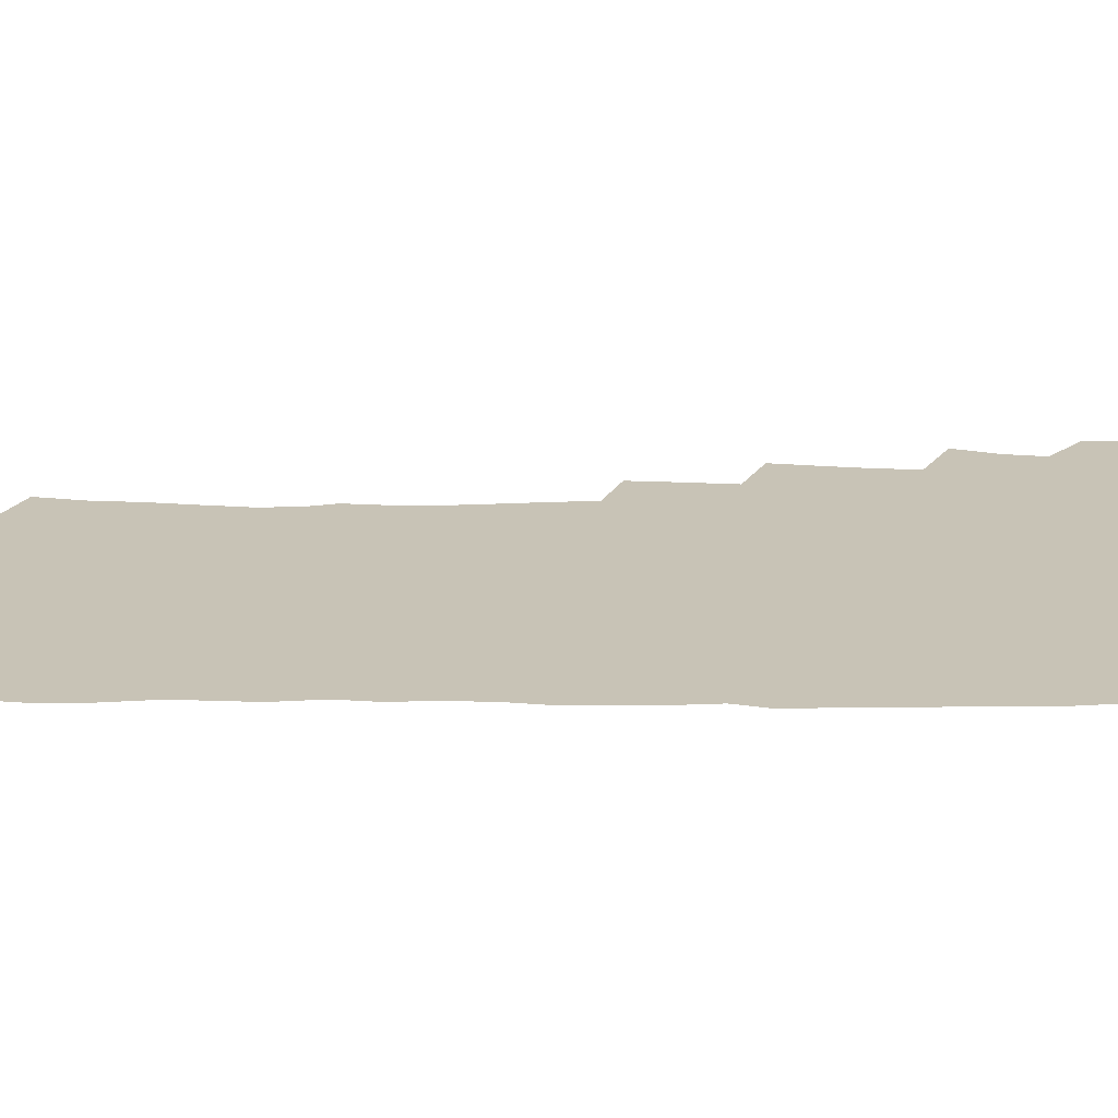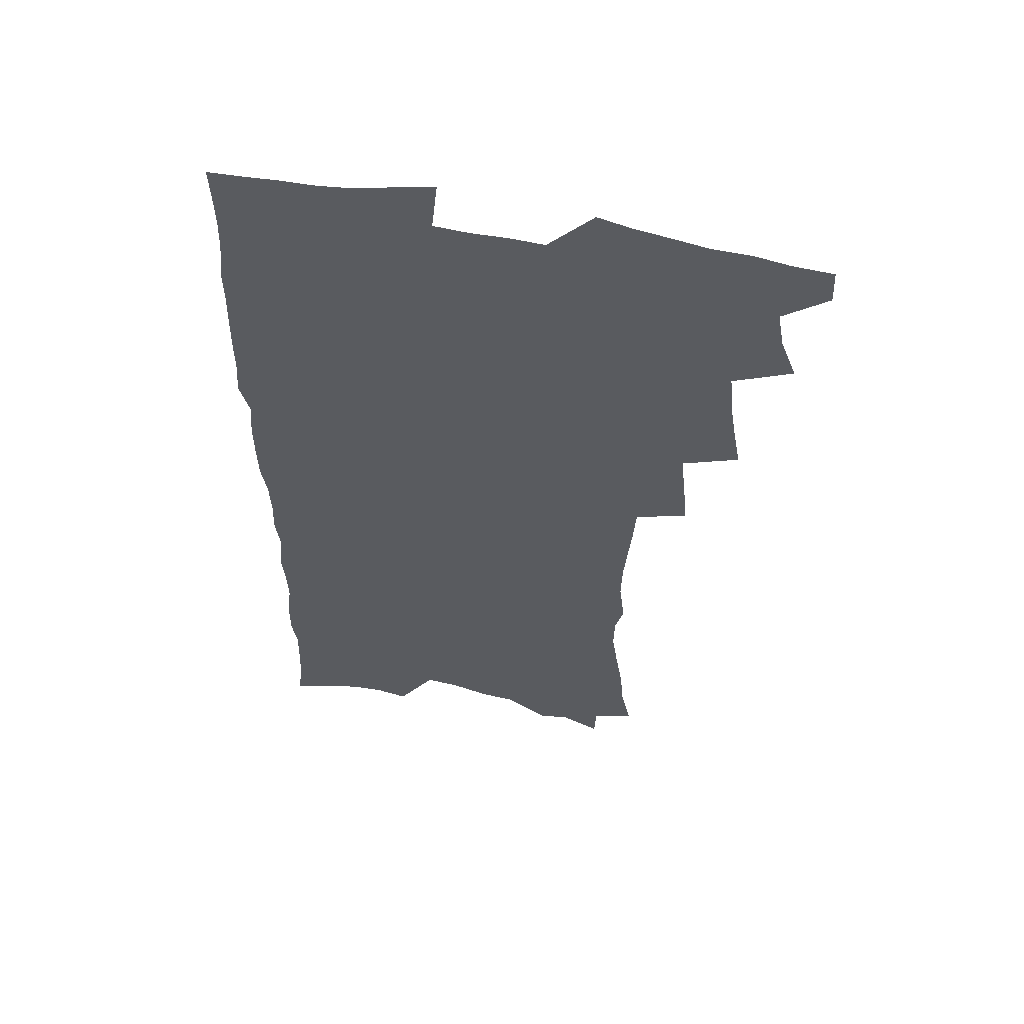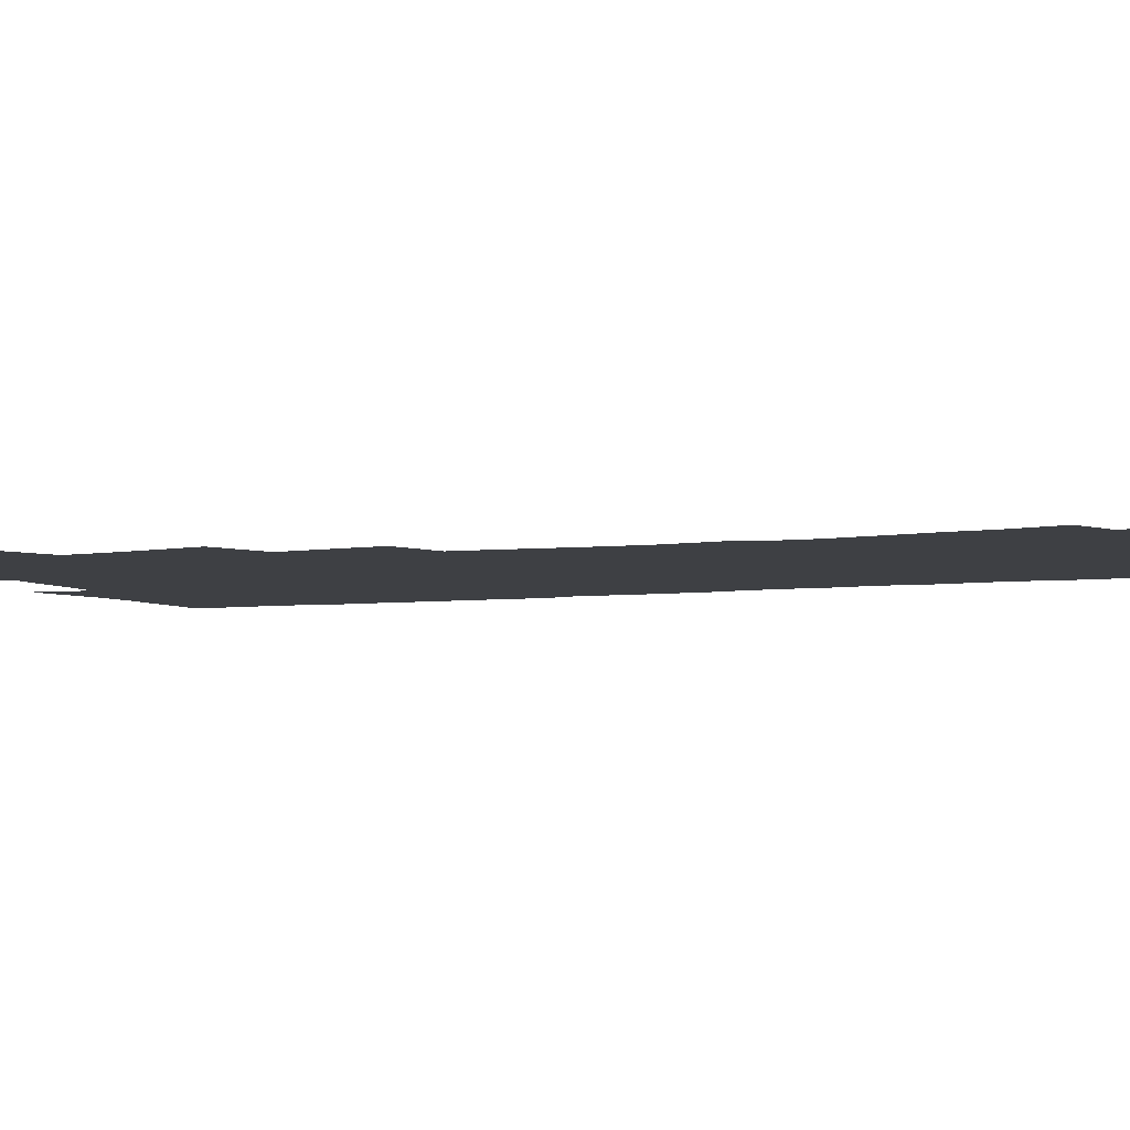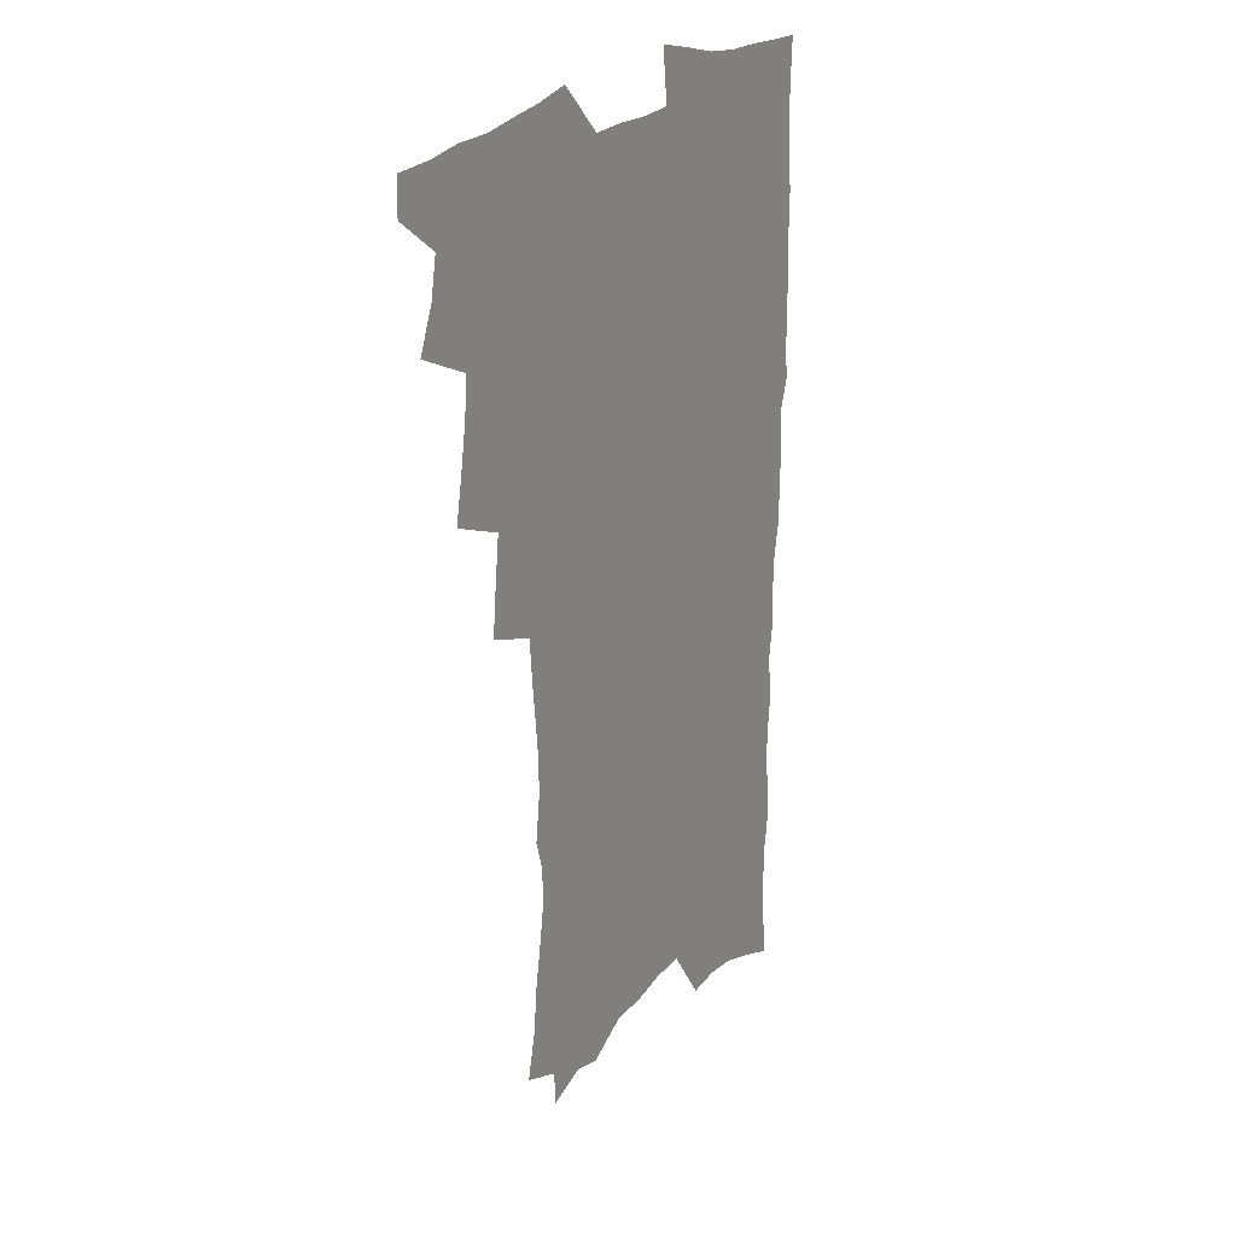
<metadata>
{"format":"obj","ext":"obj","renderer":"f3d","projection":"perspective","resolution":1024,"background":"white","views":[{"elev":19.5,"azim":89.7,"up":"+Z"},{"elev":56.6,"azim":-167.9,"up":"+Y"},{"elev":-4.9,"azim":-67.0,"up":"+Z"},{"elev":25.0,"azim":-56.3,"up":"+Y"}]}
</metadata>
<code>
v 463.4 550.9 0
v 464.1 565.7 0
v 472.3 503.4 0
v 478.9 520.5 0
v 481.7 536.4 0
v 482 551.1 0
v 480.2 566.3 0
v 488.6 439.2 0
v 491.9 457.5 0
v 494.6 475.1 0
v 496.2 491.7 0
v 499.8 508.2 0
v 498.8 522.5 0
v 498.3 537.2 0
v 497.4 551.9 0
v 494.9 568.4 0
v 507.6 390.4 0
v 509.5 409.9 0
v 511.6 429.5 0
v 512.6 446.6 0
v 512.8 462.4 0
v 510.2 476.7 0
v 514.3 494.2 0
v 515.6 509.4 0
v 514.8 523.4 0
v 513.7 538.1 0
v 512.2 553.3 0
v 510.7 568.5 0
v 523.6 195.6 0
v 528 215.9 0
v 529.3 232.7 0
v 532.3 251.3 0
v 535 269.7 0
v 534.5 284.9 0
v 531.1 297.3 0
v 533.4 317.2 0
v 533 333.8 0
v 531.6 349.8 0
v 530.1 365.8 0
v 528.9 382.5 0
v 527.9 399.3 0
v 528.2 416.6 0
v 528 432.6 0
v 529.5 449.7 0
v 530.6 465.9 0
v 530.3 480.7 0
v 529.5 495.3 0
v 529.5 509.7 0
v 529.4 524.2 0
v 529.1 538.8 0
v 527.1 554.7 0
v 525.2 570.7 0
v 541.2 174.1 0
v 540.6 188.6 0
v 541.8 205.5 0
v 547.6 228.4 0
v 549.6 246.3 0
v 550.9 263.5 0
v 550.1 278 0
v 550.2 294.3 0
v 548.6 308.6 0
v 550.2 327.7 0
v 548.2 341.7 0
v 547.6 357.8 0
v 546.9 373.7 0
v 545.2 388.5 0
v 544.7 404.7 0
v 546.2 422.4 0
v 545.8 437.4 0
v 545 451.9 0
v 545.3 467 0
v 546 482.1 0
v 546.1 496.5 0
v 546.1 510.6 0
v 545.8 524.7 0
v 544 539.9 0
v 541.9 556.2 0
v 539.7 572.6 0
v 556.9 180.9 0
v 560 199.9 0
v 562.8 220 0
v 563.6 236.7 0
v 565.7 255.4 0
v 565.9 271.1 0
v 565.2 285.8 0
v 564.5 300.7 0
v 563.6 315.8 0
v 564.4 333.8 0
v 563.4 348.4 0
v 562.8 363.9 0
v 561.1 377.7 0
v 560.2 392.8 0
v 559.7 407.9 0
v 560.8 424.7 0
v 560.7 439.5 0
v 560.1 453.7 0
v 560.9 468.9 0
v 561.1 483.3 0
v 561.3 497.3 0
v 561.7 511.2 0
v 561.5 524.6 0
v 559.7 539.5 0
v 557 556.8 0
v 554 575.8 0
v 569.2 177.8 0
v 576.3 208.7 0
v 578 227.3 0
v 578.2 242.8 0
v 578.8 259.4 0
v 578.5 274.3 0
v 578.2 289.7 0
v 577.4 304.3 0
v 577.5 321.1 0
v 577.3 336.8 0
v 577 352.5 0
v 576.6 367.4 0
v 576 382.1 0
v 575.8 397.4 0
v 575.5 412.3 0
v 574.7 426.1 0
v 574.7 440.8 0
v 574.5 455 0
v 575.6 470.4 0
v 575 483.9 0
v 575.6 498.1 0
v 575.9 511.6 0
v 575.3 525.2 0
v 574.2 539.7 0
v 572.6 555.6 0
v 586.7 188.9 0
v 590.6 214.4 0
v 592.1 233.3 0
v 591.5 246.8 0
v 591.6 262.4 0
v 591.5 278 0
v 590.7 292 0
v 590.4 307.6 0
v 590.2 323.3 0
v 589.9 338.4 0
v 589.9 355.2 0
v 589.6 368.6 0
v 589.7 384.8 0
v 589.4 399.4 0
v 589.1 413.7 0
v 589.5 428.9 0
v 588.5 442 0
v 589.2 457.2 0
v 589.4 471.1 0
v 589.2 484.7 0
v 589.3 498.4 0
v 589.4 511.9 0
v 589.1 525.8 0
v 588.3 540.6 0
v 587.3 556.1 0
v 600.8 189.5 0
v 603.5 215.8 0
v 604.1 232.8 0
v 603.8 247.1 0
v 604 263.9 0
v 603.9 280 0
v 603.6 295.1 0
v 603.4 310.8 0
v 603.3 326.4 0
v 602.8 340.6 0
v 602.6 354 0
v 602.5 370.2 0
v 602.7 385.6 0
v 602.6 400.6 0
v 602.5 414.4 0
v 602.7 429.9 0
v 602.3 443.2 0
v 602.9 458.2 0
v 602.9 471.5 0
v 602.8 484.9 0
v 602.7 498.2 0
v 603.3 512 0
v 603.2 525.9 0
v 603.1 539.9 0
v 602.3 555.4 0
v 615.6 193.2 0
v 616.4 214.8 0
v 616.6 234.1 0
v 616.5 249.4 0
v 616.3 264.6 0
v 616.2 281.4 0
v 616 295.5 0
v 615.8 311.1 0
v 615.7 326.2 0
v 615.5 341.5 0
v 615.3 355.7 0
v 615.3 371.3 0
v 615.8 384.4 0
v 615.7 399.9 0
v 615.8 414.1 0
v 615.7 429.8 0
v 615.9 444 0
v 616.1 458.1 0
v 616.4 471.6 0
v 616.8 485.2 0
v 617.3 498.7 0
v 617 512.2 0
v 617.2 525.8 0
v 617.4 539.5 0
v 616.7 556 0
v 614.2 578.4 0
v 629.8 194 0
v 629.3 215.7 0
v 629.1 233.1 0
v 628.8 250.2 0
v 628.7 264.8 0
v 628.5 281.6 0
v 628.3 296.2 0
v 628.2 311.8 0
v 628.2 326.4 0
v 628.1 342.2 0
v 628 356.9 0
v 628.5 369.3 0
v 628.6 386.4 0
v 628.6 400.9 0
v 629 414.2 0
v 629 429.3 0
v 629.2 443.5 0
v 629.2 458 0
v 629.7 471.1 0
v 630.7 484.2 0
v 630.6 498.9 0
v 630.9 512 0
v 631.3 525.4 0
v 631.4 539.7 0
v 631.6 554 0
v 630 574.4 0
v 645.6 169.4 0
v 643.3 194.3 0
v 642.5 213.5 0
v 641.8 231.6 0
v 641.6 247.6 0
v 640.9 265.7 0
v 640.7 281.2 0
v 640.7 295.8 0
v 641.3 309 0
v 640.3 328 0
v 640.8 340.9 0
v 640.6 356.6 0
v 641.1 370.4 0
v 641.5 384.7 0
v 641.5 399.4 0
v 642.7 412.3 0
v 642.1 428.9 0
v 642.7 442.4 0
v 642.9 456.5 0
v 643.4 470.2 0
v 644 483.9 0
v 644.3 498.2 0
v 644.9 511.7 0
v 645.2 525.3 0
v 645.6 539.5 0
v 645.9 553.8 0
v 646.2 570.1 0
v 659 171.5 0
v 657.3 191.2 0
v 655.9 210.9 0
v 654.7 229.6 0
v 654.5 245.6 0
v 653.7 263.1 0
v 653.7 278.2 0
v 652.9 294.8 0
v 653.9 308 0
v 653.3 324.8 0
v 653.3 339.8 0
v 653.6 354.4 0
v 654.6 367.8 0
v 654.6 383.1 0
v 656.3 396.2 0
v 655.6 412.7 0
v 655.7 427.1 0
v 656.4 440.9 0
v 656.9 454.9 0
v 657.1 469.1 0
v 657.9 482.6 0
v 657.2 498.5 0
v 658.5 511.2 0
v 659.3 524.9 0
v 659.8 538.8 0
v 660.4 553.5 0
v 661.2 568.1 0
v 672.7 170.1 0
v 671.3 188.2 0
v 670.3 206 0
v 669.2 224.1 0
v 668 241.8 0
v 668.6 256.6 0
v 667.4 274 0
v 667.2 289.6 0
v 667.3 304.8 0
v 666.8 320.9 0
v 668.9 333.6 0
v 667.5 350.9 0
v 667.4 366 0
v 668.5 379.9 0
v 670 393.7 0
v 669.8 409.5 0
v 671.1 423.4 0
v 670.8 438.6 0
v 670.7 453.4 0
v 671.4 467.5 0
v 671.8 481.8 0
v 671.5 496.5 0
v 673.6 509.9 0
v 673.2 524.6 0
v 673.6 538 0
v 675 552.7 0
v 675.9 567.6 0
v 687.8 164.9 0
v 687.1 181.7 0
v 684.6 201.8 0
v 683.5 219.2 0
v 683.7 234.8 0
v 682.7 251.8 0
v 682.6 267.5 0
v 683 282.6 0
v 681.9 299.3 0
v 680.9 316 0
v 682.2 330.1 0
v 683 344.8 0
v 682.6 360.6 0
v 685.5 373.7 0
v 684.3 390.5 0
v 685.8 404.7 0
v 685.9 420.2 0
v 685.2 436.1 0
v 685.2 450.9 0
v 686.8 464.8 0
v 687.5 479.3 0
v 688.9 493.7 0
v 687.8 509.3 0
v 688.5 523.4 0
v 689 537.7 0
v 689.3 551.9 0
v 690.4 566.5 0
v 703.8 158.6 0
v 701.5 177.7 0
v 700.9 194.3 0
v 700.5 210.5 0
v 702.6 224 0
v 702.5 239.9 0
v 700.5 257.7 0
v 701 272.7 0
v 702.3 287.2 0
v 700.3 305 0
v 702.2 319.1 0
v 701.7 335.4 0
v 702.3 350.7 0
v 704.6 364.8 0
v 705.1 380.6 0
v 705.2 396.5 0
v 703.9 413.7 0
v 708 427.5 0
v 706.9 443.8 0
v 706.9 459.2 0
v 706.6 474.7 0
v 706.2 490.3 0
v 706.4 505.6 0
v 704.4 522 0
v 704 537 0
v 704.3 551.4 0
v 704.9 565.7 0
v 706 586 0
f 5 6 1
f 1 6 2
f 6 7 2
f 11 12 3
f 3 12 4
f 12 13 4
f 4 13 5
f 13 14 5
f 5 14 6
f 14 15 6
f 6 15 7
f 15 16 7
f 19 20 8
f 8 20 9
f 20 21 9
f 9 21 10
f 21 22 10
f 10 22 11
f 22 23 11
f 11 23 12
f 23 24 12
f 12 24 13
f 24 25 13
f 13 25 14
f 25 26 14
f 14 26 15
f 26 27 15
f 15 27 16
f 27 28 16
f 40 41 17
f 17 41 18
f 41 42 18
f 18 42 19
f 42 43 19
f 19 43 20
f 43 44 20
f 20 44 21
f 44 45 21
f 21 45 22
f 45 46 22
f 22 46 23
f 46 47 23
f 23 47 24
f 47 48 24
f 24 48 25
f 48 49 25
f 25 49 26
f 49 50 26
f 26 50 27
f 50 51 27
f 27 51 28
f 51 52 28
f 54 55 29
f 29 55 30
f 55 56 30
f 30 56 31
f 56 57 31
f 31 57 32
f 57 58 32
f 32 58 33
f 58 59 33
f 33 59 34
f 59 60 34
f 34 60 35
f 60 61 35
f 35 61 36
f 61 62 36
f 36 62 37
f 62 63 37
f 37 63 38
f 63 64 38
f 38 64 39
f 64 65 39
f 39 65 40
f 65 66 40
f 40 66 41
f 66 67 41
f 41 67 42
f 67 68 42
f 42 68 43
f 68 69 43
f 43 69 44
f 69 70 44
f 44 70 45
f 70 71 45
f 45 71 46
f 71 72 46
f 46 72 47
f 72 73 47
f 47 73 48
f 73 74 48
f 48 74 49
f 74 75 49
f 49 75 50
f 75 76 50
f 50 76 51
f 76 77 51
f 51 77 52
f 77 78 52
f 53 79 54
f 79 80 54
f 54 80 55
f 80 81 55
f 55 81 56
f 81 82 56
f 56 82 57
f 82 83 57
f 57 83 58
f 83 84 58
f 58 84 59
f 84 85 59
f 59 85 60
f 85 86 60
f 60 86 61
f 86 87 61
f 61 87 62
f 87 88 62
f 62 88 63
f 88 89 63
f 63 89 64
f 89 90 64
f 64 90 65
f 90 91 65
f 65 91 66
f 91 92 66
f 66 92 67
f 92 93 67
f 67 93 68
f 93 94 68
f 68 94 69
f 94 95 69
f 69 95 70
f 95 96 70
f 70 96 71
f 96 97 71
f 71 97 72
f 97 98 72
f 72 98 73
f 98 99 73
f 73 99 74
f 99 100 74
f 74 100 75
f 100 101 75
f 75 101 76
f 101 102 76
f 76 102 77
f 102 103 77
f 77 103 78
f 103 104 78
f 79 105 80
f 105 106 80
f 80 106 81
f 106 107 81
f 81 107 82
f 107 108 82
f 82 108 83
f 108 109 83
f 83 109 84
f 109 110 84
f 84 110 85
f 110 111 85
f 85 111 86
f 111 112 86
f 86 112 87
f 112 113 87
f 87 113 88
f 113 114 88
f 88 114 89
f 114 115 89
f 89 115 90
f 115 116 90
f 90 116 91
f 116 117 91
f 91 117 92
f 117 118 92
f 92 118 93
f 118 119 93
f 93 119 94
f 119 120 94
f 94 120 95
f 120 121 95
f 95 121 96
f 121 122 96
f 96 122 97
f 122 123 97
f 97 123 98
f 123 124 98
f 98 124 99
f 124 125 99
f 99 125 100
f 125 126 100
f 100 126 101
f 126 127 101
f 101 127 102
f 127 128 102
f 102 128 103
f 128 129 103
f 103 129 104
f 105 130 106
f 130 131 106
f 106 131 107
f 131 132 107
f 107 132 108
f 132 133 108
f 108 133 109
f 133 134 109
f 109 134 110
f 134 135 110
f 110 135 111
f 135 136 111
f 111 136 112
f 136 137 112
f 112 137 113
f 137 138 113
f 113 138 114
f 138 139 114
f 114 139 115
f 139 140 115
f 115 140 116
f 140 141 116
f 116 141 117
f 141 142 117
f 117 142 118
f 142 143 118
f 118 143 119
f 143 144 119
f 119 144 120
f 144 145 120
f 120 145 121
f 145 146 121
f 121 146 122
f 146 147 122
f 122 147 123
f 147 148 123
f 123 148 124
f 148 149 124
f 124 149 125
f 149 150 125
f 125 150 126
f 150 151 126
f 126 151 127
f 151 152 127
f 127 152 128
f 152 153 128
f 128 153 129
f 153 154 129
f 130 155 131
f 155 156 131
f 131 156 132
f 156 157 132
f 132 157 133
f 157 158 133
f 133 158 134
f 158 159 134
f 134 159 135
f 159 160 135
f 135 160 136
f 160 161 136
f 136 161 137
f 161 162 137
f 137 162 138
f 162 163 138
f 138 163 139
f 163 164 139
f 139 164 140
f 164 165 140
f 140 165 141
f 165 166 141
f 141 166 142
f 166 167 142
f 142 167 143
f 167 168 143
f 143 168 144
f 168 169 144
f 144 169 145
f 169 170 145
f 145 170 146
f 170 171 146
f 146 171 147
f 171 172 147
f 147 172 148
f 172 173 148
f 148 173 149
f 173 174 149
f 149 174 150
f 174 175 150
f 150 175 151
f 175 176 151
f 151 176 152
f 176 177 152
f 152 177 153
f 177 178 153
f 153 178 154
f 178 179 154
f 155 180 156
f 180 181 156
f 156 181 157
f 181 182 157
f 157 182 158
f 182 183 158
f 158 183 159
f 183 184 159
f 159 184 160
f 184 185 160
f 160 185 161
f 185 186 161
f 161 186 162
f 186 187 162
f 162 187 163
f 187 188 163
f 163 188 164
f 188 189 164
f 164 189 165
f 189 190 165
f 165 190 166
f 190 191 166
f 166 191 167
f 191 192 167
f 167 192 168
f 192 193 168
f 168 193 169
f 193 194 169
f 169 194 170
f 194 195 170
f 170 195 171
f 195 196 171
f 171 196 172
f 196 197 172
f 172 197 173
f 197 198 173
f 173 198 174
f 198 199 174
f 174 199 175
f 199 200 175
f 175 200 176
f 200 201 176
f 176 201 177
f 201 202 177
f 177 202 178
f 202 203 178
f 178 203 179
f 203 204 179
f 180 206 181
f 206 207 181
f 181 207 182
f 207 208 182
f 182 208 183
f 208 209 183
f 183 209 184
f 209 210 184
f 184 210 185
f 210 211 185
f 185 211 186
f 211 212 186
f 186 212 187
f 212 213 187
f 187 213 188
f 213 214 188
f 188 214 189
f 214 215 189
f 189 215 190
f 215 216 190
f 190 216 191
f 216 217 191
f 191 217 192
f 217 218 192
f 192 218 193
f 218 219 193
f 193 219 194
f 219 220 194
f 194 220 195
f 220 221 195
f 195 221 196
f 221 222 196
f 196 222 197
f 222 223 197
f 197 223 198
f 223 224 198
f 198 224 199
f 224 225 199
f 199 225 200
f 225 226 200
f 200 226 201
f 226 227 201
f 201 227 202
f 227 228 202
f 202 228 203
f 228 229 203
f 203 229 204
f 229 230 204
f 204 230 205
f 230 231 205
f 232 233 206
f 206 233 207
f 233 234 207
f 207 234 208
f 234 235 208
f 208 235 209
f 235 236 209
f 209 236 210
f 236 237 210
f 210 237 211
f 237 238 211
f 211 238 212
f 238 239 212
f 212 239 213
f 239 240 213
f 213 240 214
f 240 241 214
f 214 241 215
f 241 242 215
f 215 242 216
f 242 243 216
f 216 243 217
f 243 244 217
f 217 244 218
f 244 245 218
f 218 245 219
f 245 246 219
f 219 246 220
f 246 247 220
f 220 247 221
f 247 248 221
f 221 248 222
f 248 249 222
f 222 249 223
f 249 250 223
f 223 250 224
f 250 251 224
f 224 251 225
f 251 252 225
f 225 252 226
f 252 253 226
f 226 253 227
f 253 254 227
f 227 254 228
f 254 255 228
f 228 255 229
f 255 256 229
f 229 256 230
f 256 257 230
f 230 257 231
f 257 258 231
f 232 259 233
f 259 260 233
f 233 260 234
f 260 261 234
f 234 261 235
f 261 262 235
f 235 262 236
f 262 263 236
f 236 263 237
f 263 264 237
f 237 264 238
f 264 265 238
f 238 265 239
f 265 266 239
f 239 266 240
f 266 267 240
f 240 267 241
f 267 268 241
f 241 268 242
f 268 269 242
f 242 269 243
f 269 270 243
f 243 270 244
f 270 271 244
f 244 271 245
f 271 272 245
f 245 272 246
f 272 273 246
f 246 273 247
f 273 274 247
f 247 274 248
f 274 275 248
f 248 275 249
f 275 276 249
f 249 276 250
f 276 277 250
f 250 277 251
f 277 278 251
f 251 278 252
f 278 279 252
f 252 279 253
f 279 280 253
f 253 280 254
f 280 281 254
f 254 281 255
f 281 282 255
f 255 282 256
f 282 283 256
f 256 283 257
f 283 284 257
f 257 284 258
f 284 285 258
f 259 286 260
f 286 287 260
f 260 287 261
f 287 288 261
f 261 288 262
f 288 289 262
f 262 289 263
f 289 290 263
f 263 290 264
f 290 291 264
f 264 291 265
f 291 292 265
f 265 292 266
f 292 293 266
f 266 293 267
f 293 294 267
f 267 294 268
f 294 295 268
f 268 295 269
f 295 296 269
f 269 296 270
f 296 297 270
f 270 297 271
f 297 298 271
f 271 298 272
f 298 299 272
f 272 299 273
f 299 300 273
f 273 300 274
f 300 301 274
f 274 301 275
f 301 302 275
f 275 302 276
f 302 303 276
f 276 303 277
f 303 304 277
f 277 304 278
f 304 305 278
f 278 305 279
f 305 306 279
f 279 306 280
f 306 307 280
f 280 307 281
f 307 308 281
f 281 308 282
f 308 309 282
f 282 309 283
f 309 310 283
f 283 310 284
f 310 311 284
f 284 311 285
f 311 312 285
f 286 313 287
f 313 314 287
f 287 314 288
f 314 315 288
f 288 315 289
f 315 316 289
f 289 316 290
f 316 317 290
f 290 317 291
f 317 318 291
f 291 318 292
f 318 319 292
f 292 319 293
f 319 320 293
f 293 320 294
f 320 321 294
f 294 321 295
f 321 322 295
f 295 322 296
f 322 323 296
f 296 323 297
f 323 324 297
f 297 324 298
f 324 325 298
f 298 325 299
f 325 326 299
f 299 326 300
f 326 327 300
f 300 327 301
f 327 328 301
f 301 328 302
f 328 329 302
f 302 329 303
f 329 330 303
f 303 330 304
f 330 331 304
f 304 331 305
f 331 332 305
f 305 332 306
f 332 333 306
f 306 333 307
f 333 334 307
f 307 334 308
f 334 335 308
f 308 335 309
f 335 336 309
f 309 336 310
f 336 337 310
f 310 337 311
f 337 338 311
f 311 338 312
f 338 339 312
f 313 340 314
f 340 341 314
f 314 341 315
f 341 342 315
f 315 342 316
f 342 343 316
f 316 343 317
f 343 344 317
f 317 344 318
f 344 345 318
f 318 345 319
f 345 346 319
f 319 346 320
f 346 347 320
f 320 347 321
f 347 348 321
f 321 348 322
f 348 349 322
f 322 349 323
f 349 350 323
f 323 350 324
f 350 351 324
f 324 351 325
f 351 352 325
f 325 352 326
f 352 353 326
f 326 353 327
f 353 354 327
f 327 354 328
f 354 355 328
f 328 355 329
f 355 356 329
f 329 356 330
f 356 357 330
f 330 357 331
f 357 358 331
f 331 358 332
f 358 359 332
f 332 359 333
f 359 360 333
f 333 360 334
f 360 361 334
f 334 361 335
f 361 362 335
f 335 362 336
f 362 363 336
f 336 363 337
f 363 364 337
f 337 364 338
f 364 365 338
f 338 365 339
f 365 366 339

</code>
